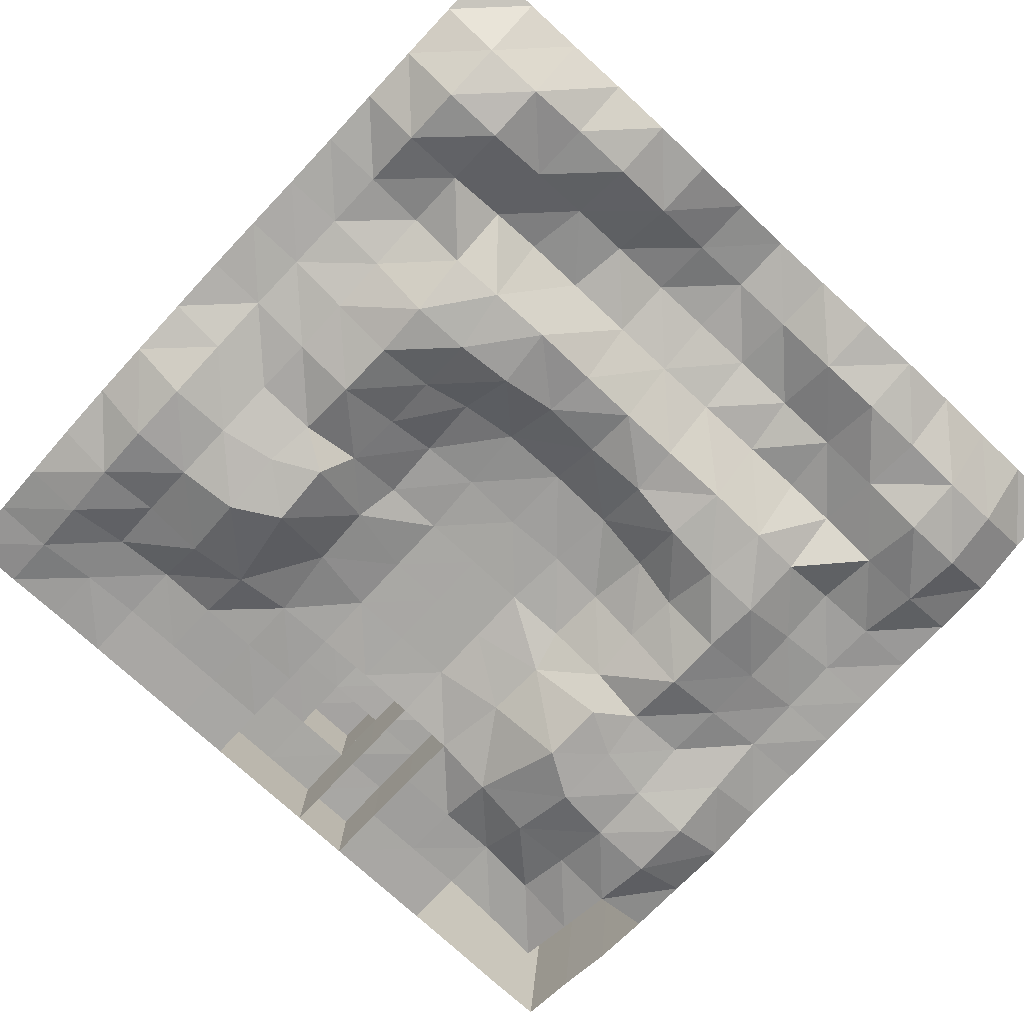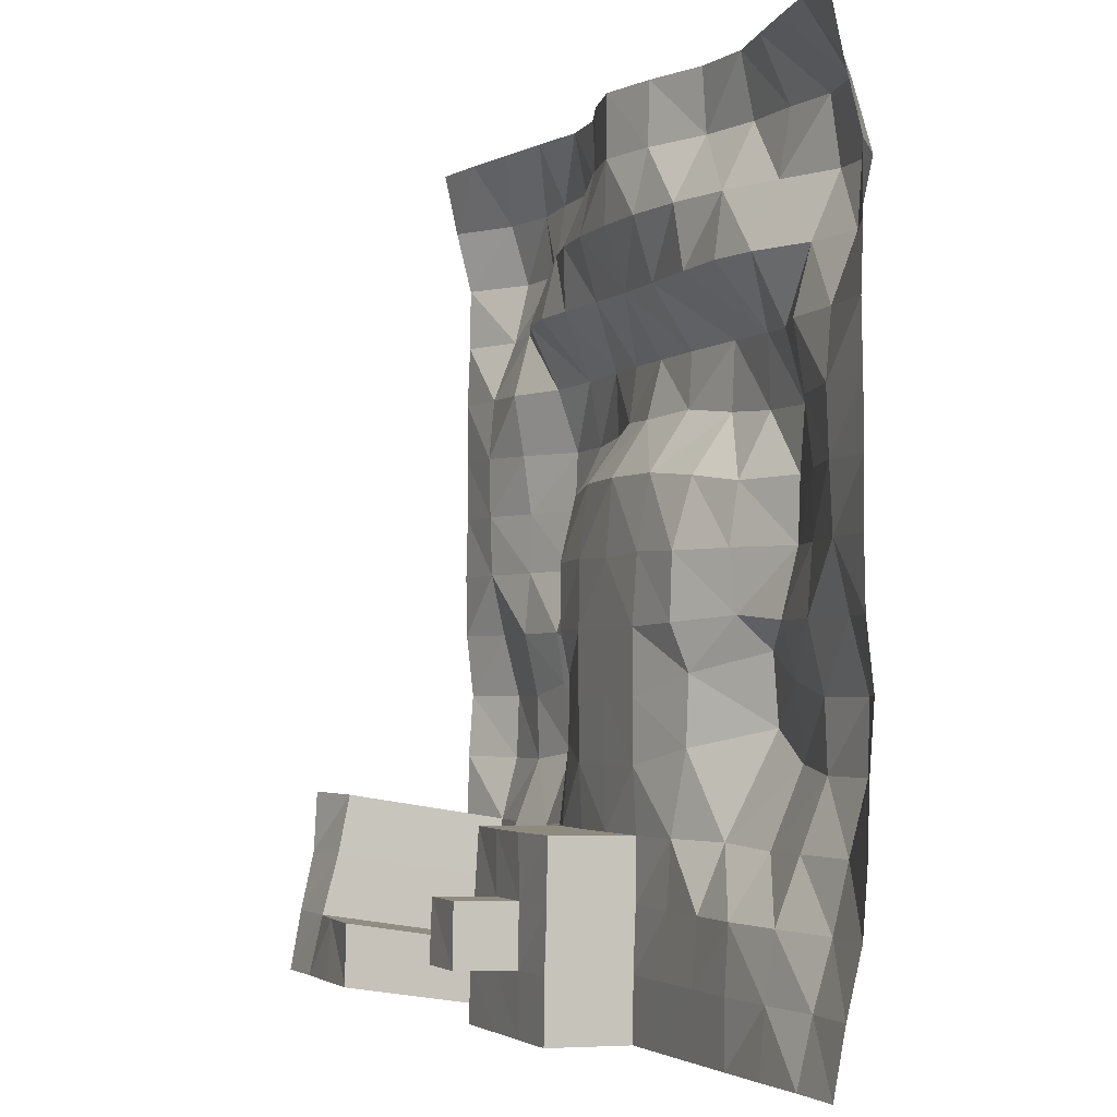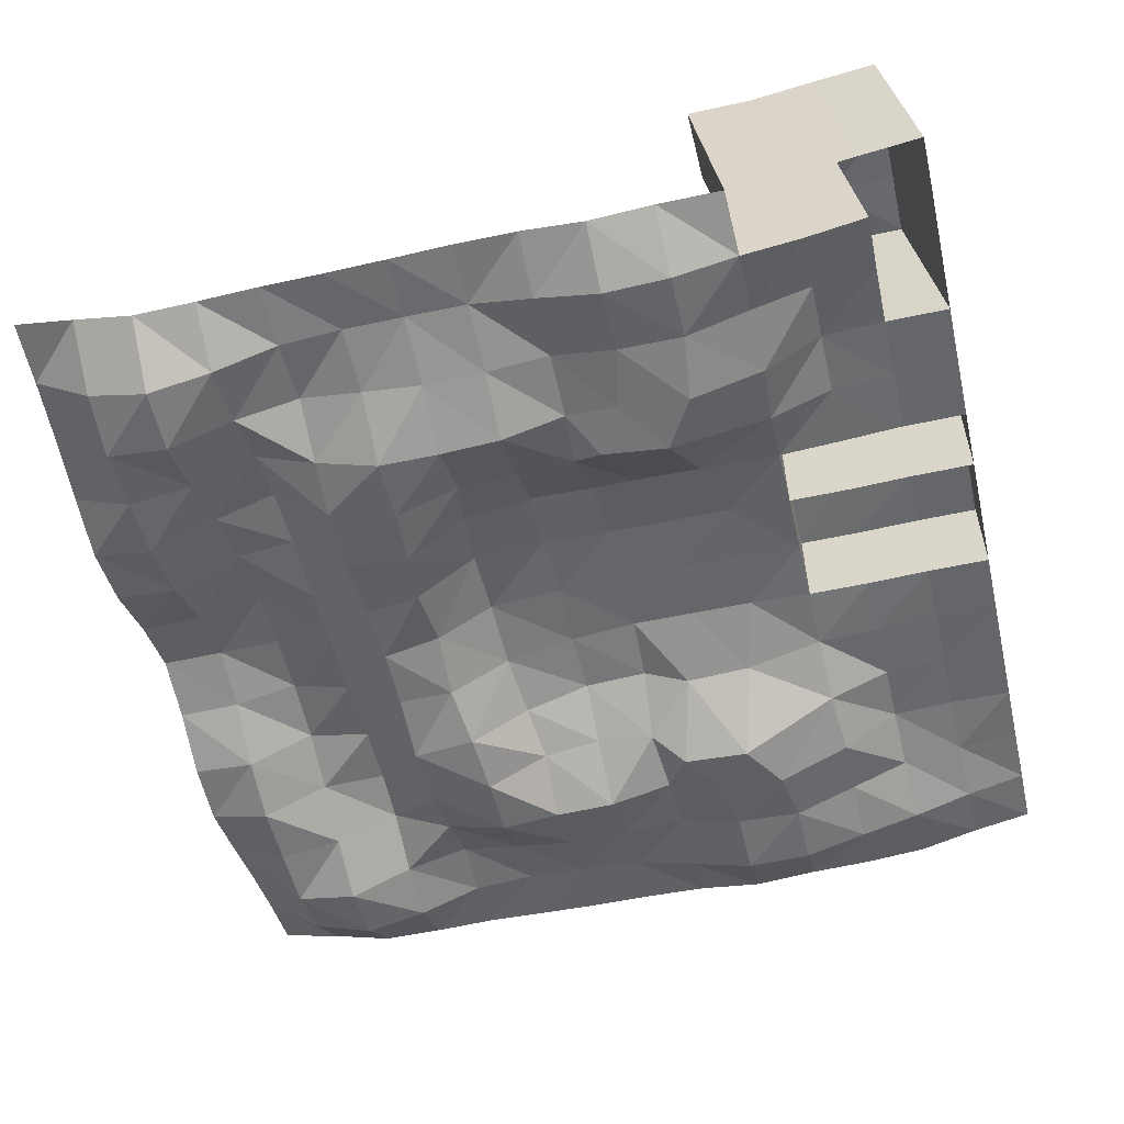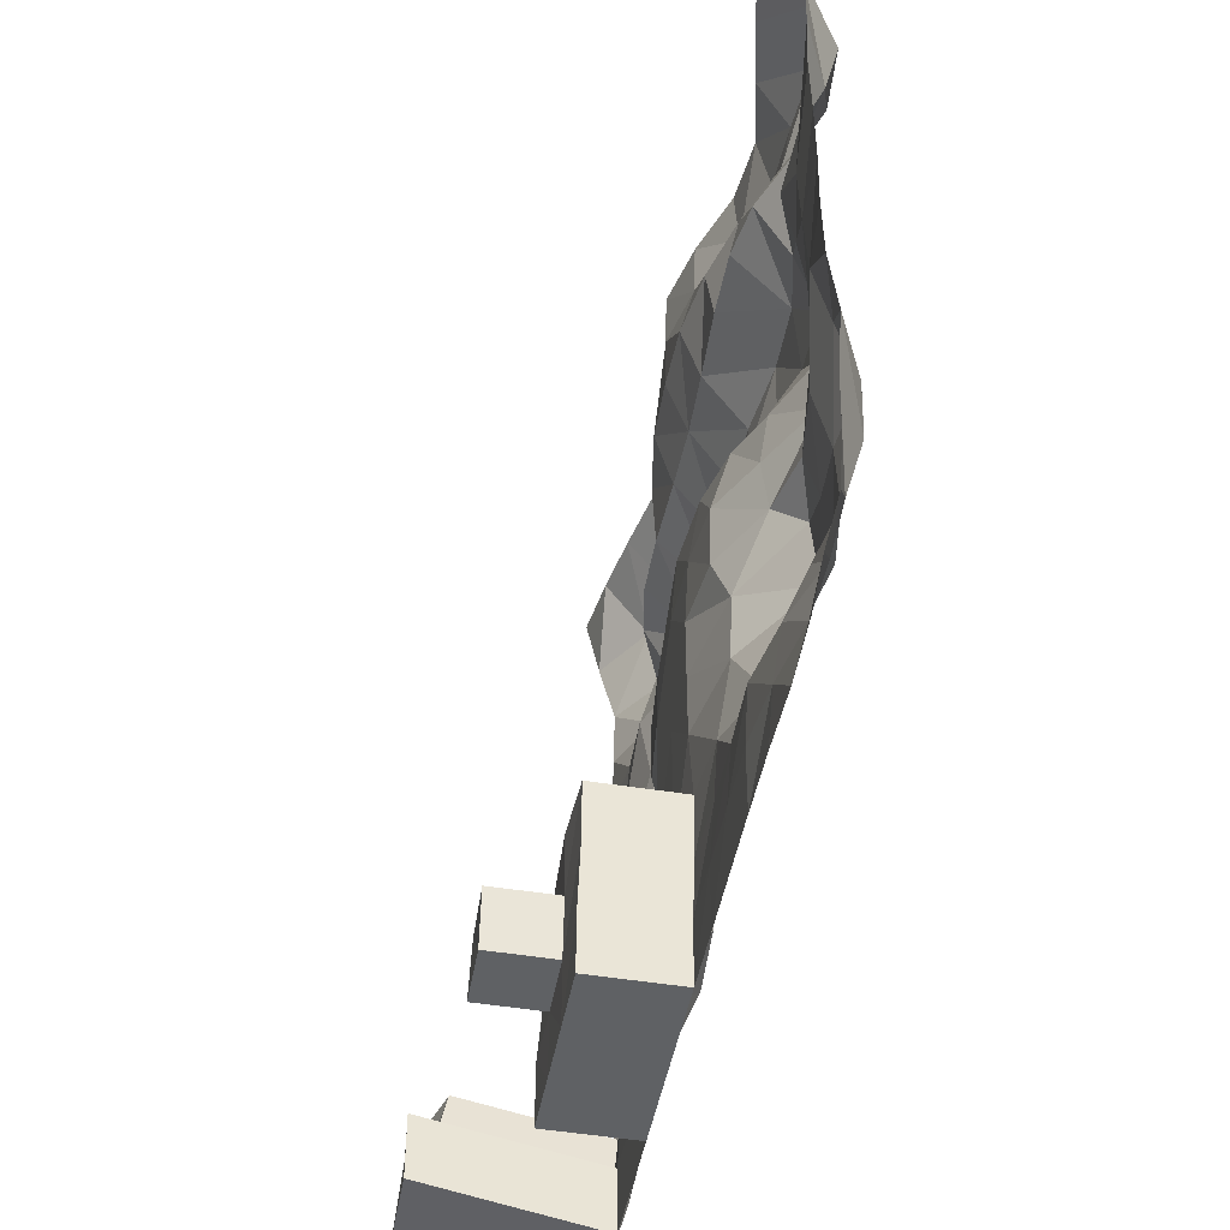
<metadata>
{"format":"obj","ext":"obj","renderer":"f3d","projection":"perspective","resolution":1024,"background":"white","views":[{"elev":-74.8,"azim":-42.8,"up":"+Y"},{"elev":-2.9,"azim":-112.4,"up":"+Z"},{"elev":-51.8,"azim":103.2,"up":"+Y"},{"elev":-46.0,"azim":-100.1,"up":"+Z"}]}
</metadata>
<code>
o Plane
v -1 0.1413 -1.01
v -0.8574 0.1387 -1.01
v -0.7143 0.1423 -1.01
v -0.5714 0.1433 -1.01
v -0.4286 0.1433 -1.01
v -0.2857 0.1433 -1.01
v -0.1429 0.1433 -1.01
v 0 0.1433 -1.01
v 0.1429 0.1433 -1.01
v 0.2857 0.1433 -1.01
v 0.4286 0.1433 -1.01
v 0.5714 0.1433 -1.01
v 0.7143 0.1423 -1.01
v 0.8574 0.1387 -1.01
v 1 0.1413 -1.01
v -1.002 0.1154 -0.8699
v -0.8598 0.1063 -0.8708
v -0.715 0.1307 -0.8683
v -0.5714 0.1432 -0.8671
v -0.4286 0.1432 -0.8671
v -0.2857 0.1426 -0.8671
v -0.1428 0.1421 -0.8672
v 0.1445 0.3384 -0.8636
v 0.1428 0.1421 -0.8672
v 0.2857 0.1426 -0.8671
v 0.4286 0.1432 -0.8671
v 0.5714 0.1432 -0.8671
v 0.715 0.1307 -0.8683
v 0.8598 0.1063 -0.8708
v 1.002 0.1154 -0.8699
v -1.006 0.08317 -0.7308
v -0.8647 0.06741 -0.7324
v -0.7169 0.1101 -0.728
v -0.5713 0.135 -0.7255
v -0.4278 0.1325 -0.7254
v -0.285 0.1316 -0.7249
v -0.1425 0.1364 -0.7245
v 0.1445 0.3395 -1.006
v 0.1425 0.1364 -0.7245
v 0.285 0.1315 -0.7249
v 0.4278 0.1324 -0.7255
v 0.5714 0.135 -0.7255
v 0.7169 0.1101 -0.728
v 0.8647 0.06741 -0.7324
v 1.006 0.08317 -0.7308
v -1.01 0.07428 -0.5887
v -0.871 0.03664 -0.5924
v -0.7215 0.05823 -0.5906
v -0.5706 0.0437 -0.5938
v -0.4257 0.07038 -0.5835
v -0.2848 0.1228 -0.5819
v -0.1424 0.1356 -0.5817
v 0 0.1421 -0.5814
v 0.1424 0.1355 -0.5817
v 0.2847 0.1227 -0.5819
v 0.4262 0.0702 -0.5832
v 0.5715 0.04389 -0.594
v 0.7215 0.05831 -0.5909
v 0.8711 0.03664 -0.5924
v 1.01 0.07428 -0.5887
v -1.012 0.07115 -0.4426
v -0.8742 -0.002128 -0.4452
v -0.7238 0.000691 -0.4449
v -0.5804 -0.0233 -0.4268
v -0.4672 -0.02866 -0.359
v -0.3066 0.0982 -0.4007
v -0.1429 0.1427 -0.4385
v 0 0.1433 -0.4385
v 0.1429 0.1427 -0.4385
v 0.3065 0.09829 -0.4006
v 0.4676 -0.02884 -0.3579
v 0.58 -0.02341 -0.4268
v 0.724 0.000703 -0.4451
v 0.8742 -0.002124 -0.4452
v 1.012 0.07115 -0.4426
v -1.012 0.0602 -0.295
v -0.873 -0.006817 -0.2959
v -0.7221 0.005625 -0.2963
v -0.5856 -0.005679 -0.2675
v -0.4738 -0.01378 -0.2069
v -0.3117 0.0947 -0.2497
v -0.1429 0.1432 -0.2956
v 0 0.1433 -0.2957
v 0.1429 0.1432 -0.2956
v 0.3117 0.0947 -0.2497
v 0.4737 -0.01376 -0.2069
v 0.5853 -0.005637 -0.2668
v 0.722 0.005671 -0.2961
v 0.873 -0.006817 -0.2959
v 1.012 0.0602 -0.295
v -1.012 0.07674 -0.1491
v -0.8712 0.03195 -0.1489
v -0.7184 0.03905 -0.1495
v -0.5709 0.01814 -0.148
v -0.4289 0.04519 -0.135
v -0.2889 0.1255 -0.1471
v -0.143 0.1433 -0.1528
v 0 0.1433 -0.1528
v 0.143 0.1433 -0.1528
v 0.2889 0.1255 -0.1471
v 0.4288 0.04515 -0.1351
v 0.5712 0.01816 -0.1482
v 0.7184 0.03905 -0.1495
v 0.8712 0.03195 -0.1489
v 1.012 0.07674 -0.1491
v -1.011 0.07925 -0.00502
v -0.869 0.06532 -0.004143
v -0.7166 0.0269 -0.004497
v -0.5671 -0.02135 -0.002567
v -0.4198 0.05589 -0.00083
v -0.2948 0.1233 -0.002164
v -0.1521 0.137 0.002706
v 0 0.1408 -0.004346
v 0.1521 0.137 0.002706
v 0.2949 0.1233 -0.002125
v 0.4195 0.05598 -0.000297
v 0.567 -0.02135 -0.002541
v 0.7166 0.0269 -0.004501
v 0.869 0.06532 -0.004143
v 1.011 0.07925 -0.00502
v -1.009 0.07634 0.1371
v -0.8661 0.0709 0.1373
v -0.7167 0.02467 0.1365
v -0.5655 -0.02709 0.1365
v -0.4226 0.03678 0.133
v -0.3049 0.08227 0.1512
v -0.1632 0.1126 0.1658
v 0 0.1266 0.1669
v 0.1632 0.1126 0.1658
v 0.3055 0.08216 0.1512
v 0.4226 0.03649 0.1336
v 0.5652 -0.02711 0.1367
v 0.7167 0.02467 0.1365
v 0.8661 0.0709 0.1373
v 1.009 0.07634 0.1371
v -1.006 0.07651 0.2784
v -0.8636 0.07497 0.2784
v -0.7175 0.04294 0.2746
v -0.5711 -0.03522 0.2738
v -0.4283 -0.03331 0.2751
v -0.2881 -0.01615 0.2843
v -0.1521 0.01813 0.3015
v 0 0.04418 0.293
v 0.1521 0.01811 0.3015
v 0.2886 -0.01616 0.2842
v 0.4282 -0.03312 0.2742
v 0.571 -0.03524 0.2737
v 0.7175 0.04293 0.2746
v 0.8636 0.07497 0.2784
v 1.006 0.07651 0.2784
v -1.005 0.0785 0.4206
v -0.8626 0.06268 0.421
v -0.718 0.06636 0.4179
v -0.5794 0.01121 0.4204
v -0.4522 -0.01524 0.4268
v -0.3022 -0.01638 0.4301
v -0.142 0.00501 0.4254
v 0 0.01068 0.4236
v 0.142 0.005009 0.4254
v 0.3019 -0.01644 0.4299
v 0.4519 -0.01547 0.4263
v 0.5796 0.01092 0.4198
v 0.7181 0.0664 0.4179
v 0.8626 0.06268 0.421
v 1.005 0.0785 0.4206
v -1.004 0.07281 0.5636
v -0.8632 0.006607 0.5656
v -0.719 0.02714 0.5646
v -0.5774 0.08332 0.5644
v -0.4546 0.1037 0.5651
v -0.3117 0.1049 0.5637
v -0.1477 0.09898 0.5633
v 0 0.09554 0.5632
v 0.1477 0.09898 0.5633
v 0.3117 0.1049 0.5637
v 0.4545 0.1038 0.5653
v 0.5779 0.08329 0.5653
v 0.7194 0.02693 0.5648
v 0.8632 0.006614 0.5655
v 1.004 0.07281 0.5636
v -1.003 0.07149 0.7063
v -0.8626 -0.02703 0.7092
v -0.7195 -0.03678 0.7101
v -0.5743 0.02051 0.7105
v -0.4343 0.07576 0.7089
v -0.2916 0.117 0.7059
v -0.1432 0.1399 0.7045
v 0 0.1432 0.7043
v 0.1432 0.1399 0.7045
v 0.2916 0.117 0.7059
v 0.4343 0.07576 0.7089
v 0.5744 0.02043 0.7106
v 0.7196 -0.03678 0.7101
v 0.8626 -0.02703 0.7092
v 1.003 0.07149 0.7063
v -1.001 0.1085 0.848
v -0.8604 0.01694 0.8506
v -0.7182 -0.01608 0.8527
v -0.5744 -0.004258 0.8553
v -0.4304 0.002374 0.8556
v -0.2863 0.03928 0.8525
v -0.1429 0.1062 0.8487
v 0 0.1394 0.8473
v 0.1429 0.1062 0.8487
v 0.2863 0.03928 0.8525
v 0.4304 0.002374 0.8556
v 0.5744 -0.004258 0.8553
v 0.7182 -0.01608 0.8528
v 0.8604 0.01694 0.8506
v 1.001 0.1085 0.848
v -1 0.1403 0.9901
v -0.8577 0.1189 0.9906
v -0.7154 0.09208 0.9921
v -0.5729 0.06132 0.9948
v -0.4297 0.03149 0.9962
v -0.2861 0.04811 0.9945
v -0.1429 0.1021 0.9916
v 0 0.1372 0.9903
v 0.1429 0.1021 0.9916
v 0.2861 0.04811 0.9945
v 0.4297 0.03149 0.9962
v 0.5729 0.06132 0.9948
v 0.7154 0.09208 0.9921
v 0.8577 0.1189 0.9906
v 1 0.1403 0.9901
v -0.1429 0.1433 -1.01
v -0.1428 0.1421 -0.8672
v 0 0.1433 -1.01
v 0.004425 0.4832 -0.8597
v 0.1429 0.1433 -1.01
v 0.1428 0.1421 -0.8672
v -0.1425 0.1364 -0.7245
v 0.1472 0.4822 -0.8597
v 0.1425 0.1364 -0.7245
v -0.1424 0.1356 -0.5817
v 0 0.1421 -0.5814
v 0.1424 0.1355 -0.5817
v 0.2874 0.3395 -1.006
v 0.2873 0.3389 -0.8636
v 0.1442 0.3327 -0.721
v 0.2867 0.3278 -0.7214
v 0.1441 0.3318 -0.5782
v 0.2863 0.319 -0.5784
v -0.1412 0.3395 -1.006
v -0.1411 0.3384 -0.8636
v 0.001664 0.3395 -1.006
v 0.001664 0.3393 -0.8636
v 0.1445 0.3395 -1.006
v 0.1445 0.3384 -0.8636
v -0.1409 0.3327 -0.721
v 0.001664 0.3372 -0.7208
v 0.1442 0.3327 -0.721
v -0.1408 0.3318 -0.5782
v 0.001664 0.3384 -0.5779
v 0.1441 0.3318 -0.5782
v 0.004425 0.481 -0.7169
v 0.1469 0.4765 -0.7171
v 0.5577 0.5351 -0.9466
v 0.5577 0.5349 -0.8038
v 0.7006 0.5341 -0.9467
v 0.7013 0.5225 -0.8049
v 0.8436 0.5305 -0.947
v 0.846 0.4981 -0.8074
v 0.9864 0.5331 -0.9468
v 0.9882 0.5072 -0.8065
v 0.8509 0.4592 -0.6691
v 0.9921 0.475 -0.6674
v 0.8573 0.4284 -0.5291
v 0.9959 0.4661 -0.5254
f 1 17 16
f 2 18 17
f 4 18 3
f 5 19 4
f 6 20 5
f 7 21 6
f 9 231 230
f 39 237 234
f 24 38 23
f 10 26 25
f 11 27 26
f 44 268 59
f 28 263 29
f 27 258 259
f 16 32 31
f 17 33 32
f 18 34 33
f 20 34 19
f 21 35 20
f 22 36 21
f 7 228 226
f 8 230 228
f 231 252 249
f 25 41 40
f 26 42 41
f 28 42 27
f 29 43 28
f 60 268 269
f 31 47 46
f 32 48 47
f 33 49 48
f 34 50 49
f 35 51 50
f 37 51 36
f 52 232 235
f 53 235 236
f 40 243 241
f 41 55 40
f 42 56 41
f 43 57 42
f 44 58 43
f 60 267 45
f 47 61 46
f 47 63 62
f 49 63 48
f 50 64 49
f 50 66 65
f 51 67 66
f 53 67 52
f 53 69 68
f 55 69 54
f 56 70 55
f 56 72 71
f 57 73 72
f 59 73 58
f 59 75 74
f 62 76 61
f 63 77 62
f 64 78 63
f 65 79 64
f 65 81 80
f 66 82 81
f 67 83 82
f 69 83 68
f 70 84 69
f 71 85 70
f 71 87 86
f 72 88 87
f 73 89 88
f 74 90 89
f 76 92 91
f 78 92 77
f 79 93 78
f 80 94 79
f 81 95 80
f 81 97 96
f 82 98 97
f 84 98 83
f 85 99 84
f 85 101 100
f 86 102 101
f 87 103 102
f 88 104 103
f 90 104 89
f 91 107 106
f 93 107 92
f 94 108 93
f 95 109 94
f 95 111 110
f 96 112 111
f 97 113 112
f 99 113 98
f 100 114 99
f 101 115 100
f 101 117 116
f 102 118 117
f 103 119 118
f 105 119 104
f 107 121 106
f 108 122 107
f 109 123 108
f 109 125 124
f 110 126 125
f 111 127 126
f 112 128 127
f 114 128 113
f 115 129 114
f 116 130 115
f 117 131 116
f 117 133 132
f 118 134 133
f 119 135 134
f 122 136 121
f 122 138 137
f 123 139 138
f 124 140 139
f 125 141 140
f 127 141 126
f 127 143 142
f 129 143 128
f 129 145 144
f 131 145 130
f 132 146 131
f 133 147 132
f 134 148 133
f 134 150 149
f 137 151 136
f 137 153 152
f 138 154 153
f 139 155 154
f 140 156 155
f 142 156 141
f 142 158 157
f 144 158 143
f 144 160 159
f 146 160 145
f 147 161 146
f 148 162 147
f 149 163 148
f 149 165 164
f 152 166 151
f 152 168 167
f 154 168 153
f 155 169 154
f 155 171 170
f 156 172 171
f 157 173 172
f 159 173 158
f 160 174 159
f 161 175 160
f 161 177 176
f 162 178 177
f 164 178 163
f 164 180 179
f 167 181 166
f 167 183 182
f 168 184 183
f 169 185 184
f 171 185 170
f 172 186 171
f 173 187 172
f 173 189 188
f 174 190 189
f 175 191 190
f 177 191 176
f 178 192 177
f 179 193 178
f 179 195 194
f 181 197 196
f 182 198 197
f 184 198 183
f 184 200 199
f 185 201 200
f 186 202 201
f 187 203 202
f 189 203 188
f 190 204 189
f 191 205 190
f 192 206 191
f 192 208 207
f 194 208 193
f 195 209 194
f 196 212 211
f 197 213 212
f 198 214 213
f 199 215 214
f 201 215 200
f 201 217 216
f 202 218 217
f 204 218 203
f 205 219 204
f 205 221 220
f 207 221 206
f 208 222 207
f 209 223 208
f 210 224 209
f 236 255 237
f 228 244 226
f 24 240 39
f 237 252 234
f 227 244 245
f 54 240 242
f 54 236 237
f 37 227 232
f 22 226 227
f 24 234 231
f 38 239 23
f 23 241 240
f 240 243 242
f 246 245 244
f 246 249 247
f 247 250 245
f 249 257 233
f 251 253 250
f 251 255 254
f 25 241 239
f 54 243 55
f 230 246 228
f 235 250 253
f 10 38 9
f 231 248 230
f 25 238 10
f 236 253 254
f 227 250 232
f 229 257 256
f 251 229 256
f 249 229 247
f 251 257 252
f 258 261 259
f 262 261 260
f 264 263 262
f 265 266 263
f 267 268 266
f 30 267 265
f 27 261 28
f 14 264 262
f 13 262 260
f 12 260 258
f 29 266 44
f 15 265 264
f 1 2 17
f 2 3 18
f 4 19 18
f 5 20 19
f 6 21 20
f 7 22 21
f 9 24 231
f 39 54 237
f 24 9 38
f 10 11 26
f 11 12 27
f 44 266 268
f 28 261 263
f 27 12 258
f 16 17 32
f 17 18 33
f 18 19 34
f 20 35 34
f 21 36 35
f 22 37 36
f 7 8 228
f 8 9 230
f 231 234 252
f 25 26 41
f 26 27 42
f 28 43 42
f 29 44 43
f 60 59 268
f 31 32 47
f 32 33 48
f 33 34 49
f 34 35 50
f 35 36 51
f 37 52 51
f 52 37 232
f 53 52 235
f 40 55 243
f 41 56 55
f 42 57 56
f 43 58 57
f 44 59 58
f 60 269 267
f 47 62 61
f 47 48 63
f 49 64 63
f 50 65 64
f 50 51 66
f 51 52 67
f 53 68 67
f 53 54 69
f 55 70 69
f 56 71 70
f 56 57 72
f 57 58 73
f 59 74 73
f 59 60 75
f 62 77 76
f 63 78 77
f 64 79 78
f 65 80 79
f 65 66 81
f 66 67 82
f 67 68 83
f 69 84 83
f 70 85 84
f 71 86 85
f 71 72 87
f 72 73 88
f 73 74 89
f 74 75 90
f 76 77 92
f 78 93 92
f 79 94 93
f 80 95 94
f 81 96 95
f 81 82 97
f 82 83 98
f 84 99 98
f 85 100 99
f 85 86 101
f 86 87 102
f 87 88 103
f 88 89 104
f 90 105 104
f 91 92 107
f 93 108 107
f 94 109 108
f 95 110 109
f 95 96 111
f 96 97 112
f 97 98 113
f 99 114 113
f 100 115 114
f 101 116 115
f 101 102 117
f 102 103 118
f 103 104 119
f 105 120 119
f 107 122 121
f 108 123 122
f 109 124 123
f 109 110 125
f 110 111 126
f 111 112 127
f 112 113 128
f 114 129 128
f 115 130 129
f 116 131 130
f 117 132 131
f 117 118 133
f 118 119 134
f 119 120 135
f 122 137 136
f 122 123 138
f 123 124 139
f 124 125 140
f 125 126 141
f 127 142 141
f 127 128 143
f 129 144 143
f 129 130 145
f 131 146 145
f 132 147 146
f 133 148 147
f 134 149 148
f 134 135 150
f 137 152 151
f 137 138 153
f 138 139 154
f 139 140 155
f 140 141 156
f 142 157 156
f 142 143 158
f 144 159 158
f 144 145 160
f 146 161 160
f 147 162 161
f 148 163 162
f 149 164 163
f 149 150 165
f 152 167 166
f 152 153 168
f 154 169 168
f 155 170 169
f 155 156 171
f 156 157 172
f 157 158 173
f 159 174 173
f 160 175 174
f 161 176 175
f 161 162 177
f 162 163 178
f 164 179 178
f 164 165 180
f 167 182 181
f 167 168 183
f 168 169 184
f 169 170 185
f 171 186 185
f 172 187 186
f 173 188 187
f 173 174 189
f 174 175 190
f 175 176 191
f 177 192 191
f 178 193 192
f 179 194 193
f 179 180 195
f 181 182 197
f 182 183 198
f 184 199 198
f 184 185 200
f 185 186 201
f 186 187 202
f 187 188 203
f 189 204 203
f 190 205 204
f 191 206 205
f 192 207 206
f 192 193 208
f 194 209 208
f 195 210 209
f 196 197 212
f 197 198 213
f 198 199 214
f 199 200 215
f 201 216 215
f 201 202 217
f 202 203 218
f 204 219 218
f 205 220 219
f 205 206 221
f 207 222 221
f 208 223 222
f 209 224 223
f 210 225 224
f 236 254 255
f 228 246 244
f 24 23 240
f 237 255 252
f 227 226 244
f 54 39 240
f 54 53 236
f 37 22 227
f 22 7 226
f 24 39 234
f 38 238 239
f 23 239 241
f 240 241 243
f 246 247 245
f 246 248 249
f 247 251 250
f 249 252 257
f 251 254 253
f 251 252 255
f 25 40 241
f 54 242 243
f 230 248 246
f 235 232 250
f 10 238 38
f 231 249 248
f 25 239 238
f 236 235 253
f 227 245 250
f 229 233 257
f 251 247 229
f 249 233 229
f 251 256 257
f 258 260 261
f 262 263 261
f 264 265 263
f 265 267 266
f 267 269 268
f 30 45 267
f 27 259 261
f 14 15 264
f 13 14 262
f 12 13 260
f 29 263 266
f 15 30 265

</code>
